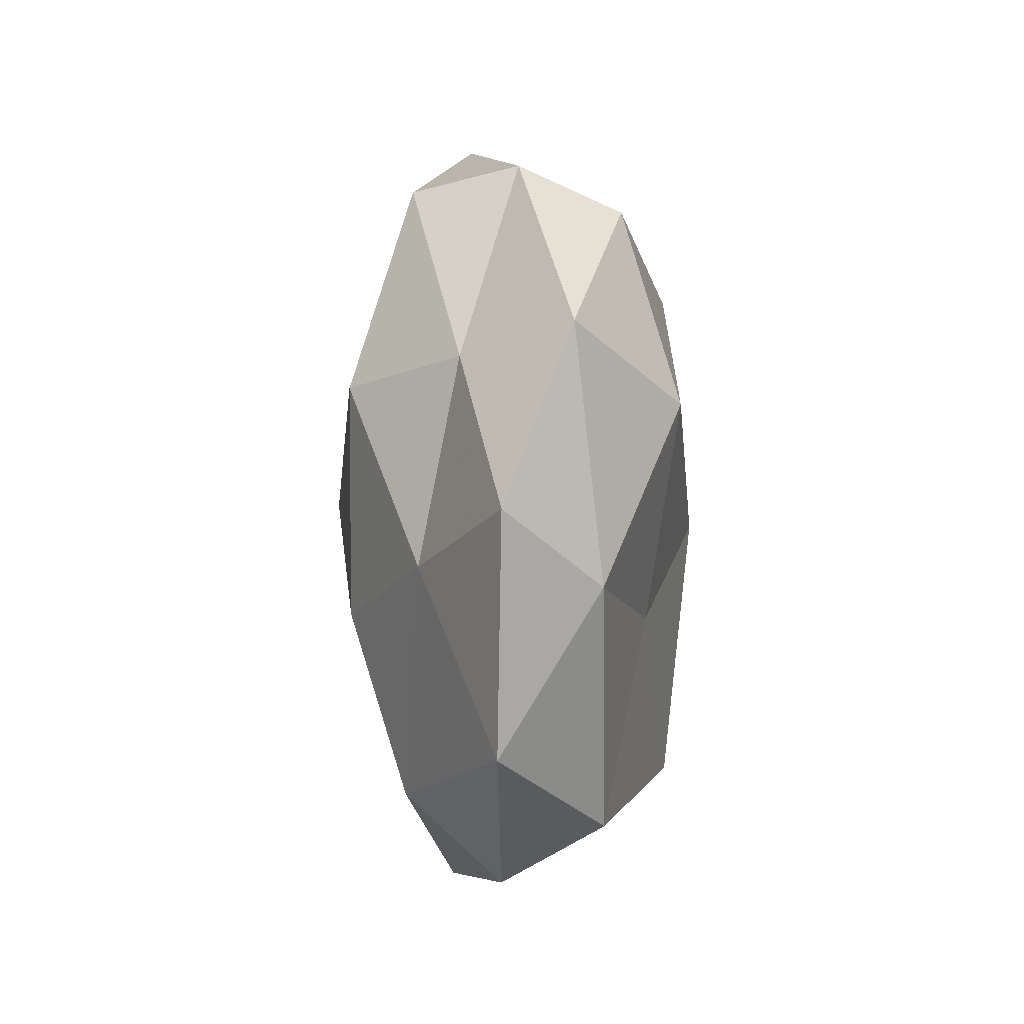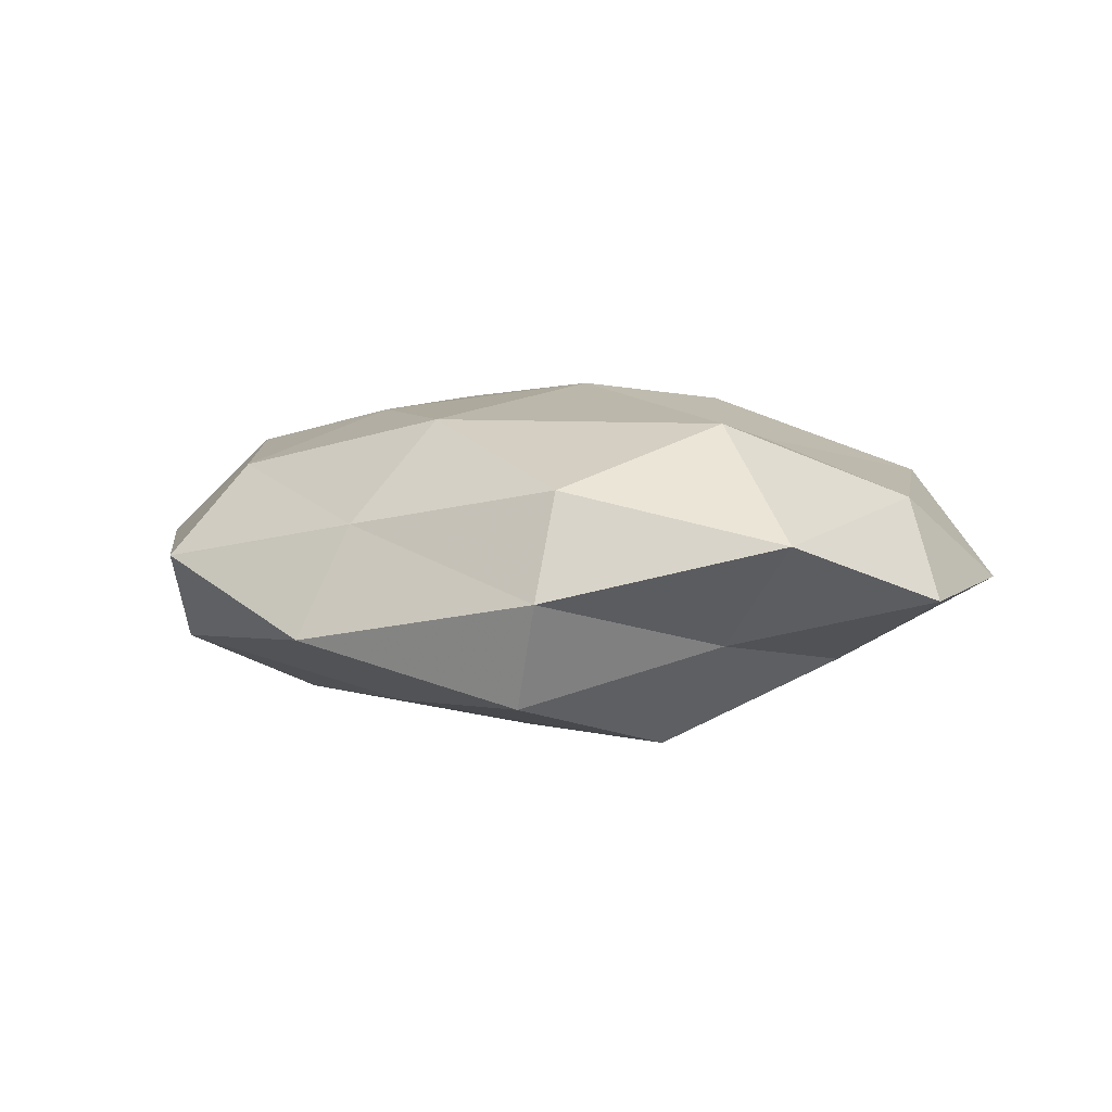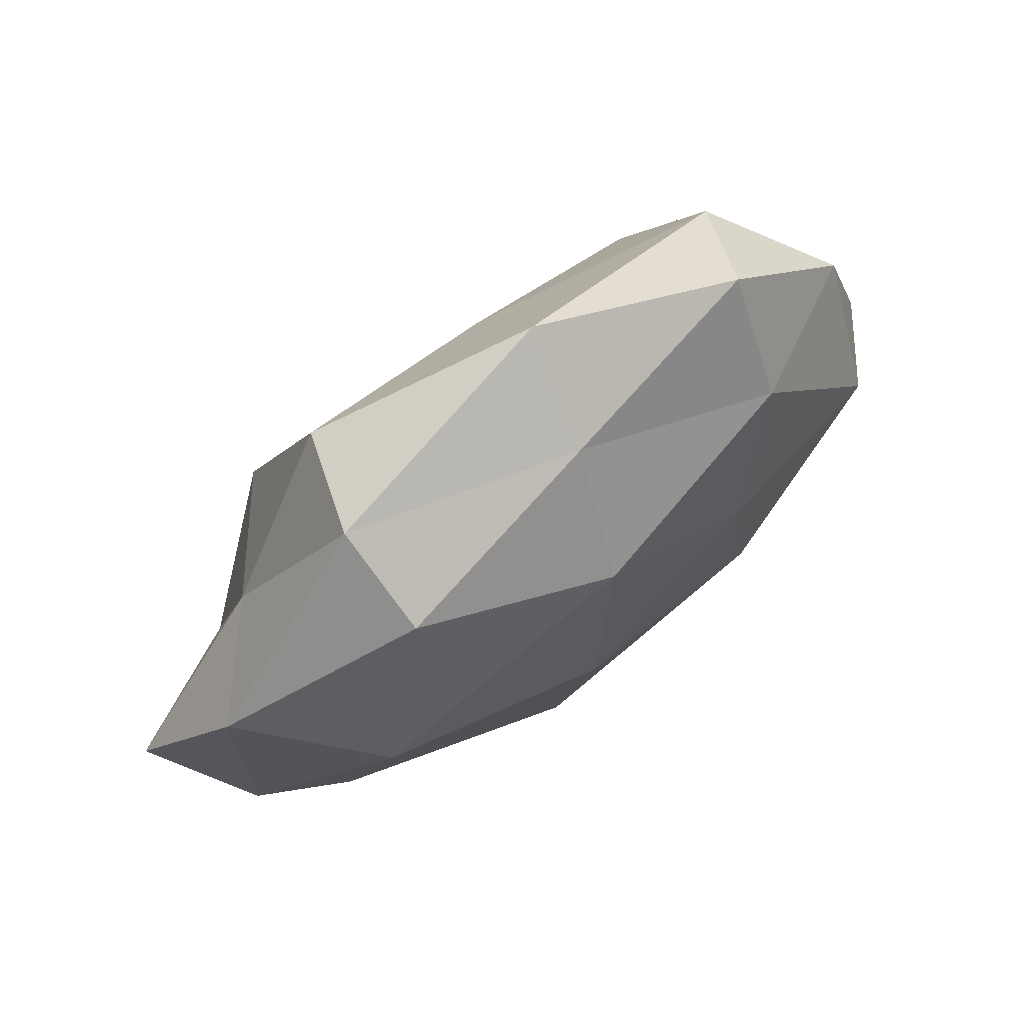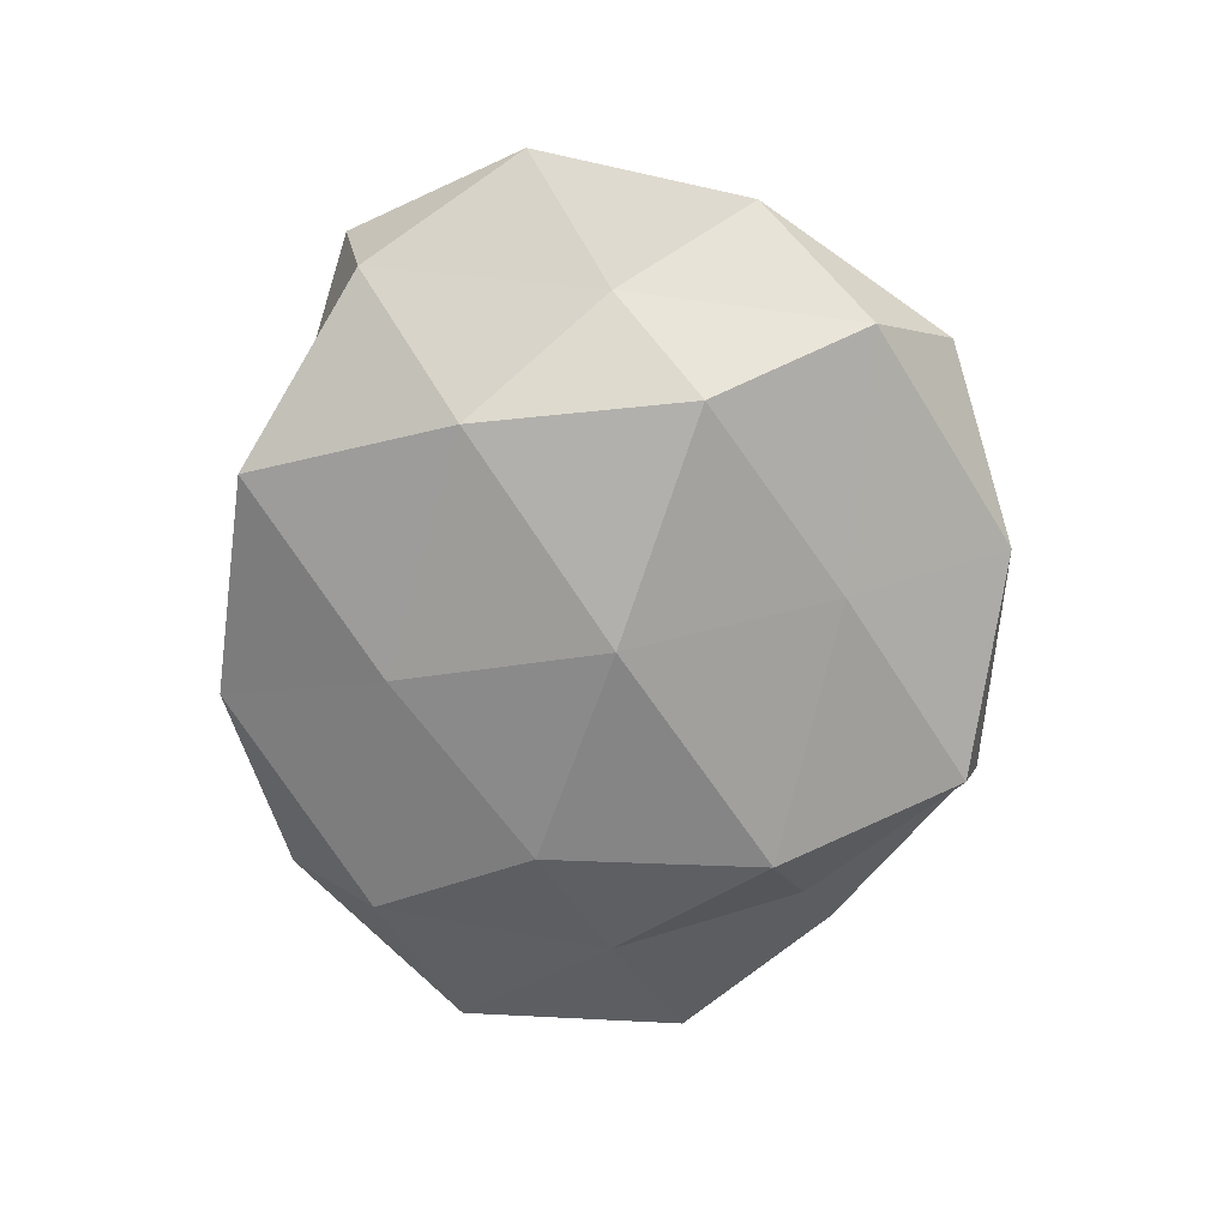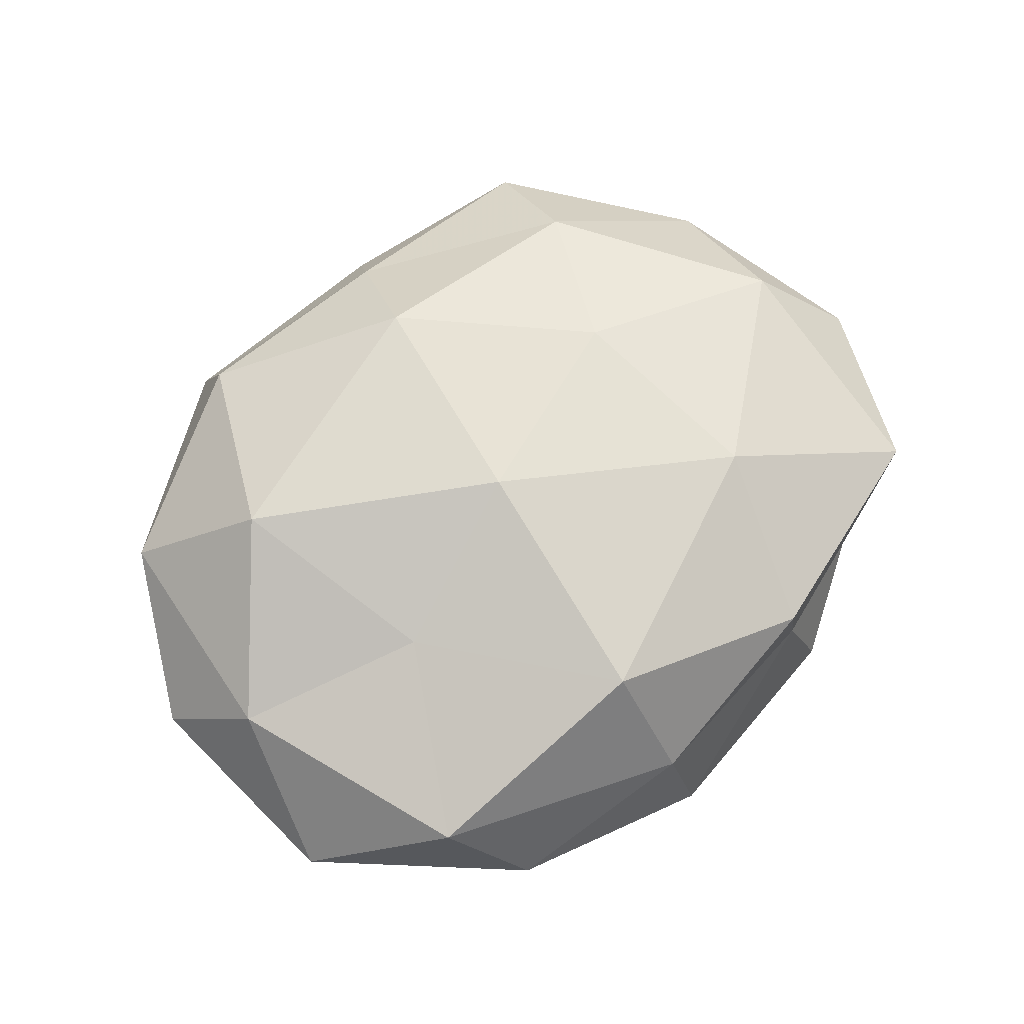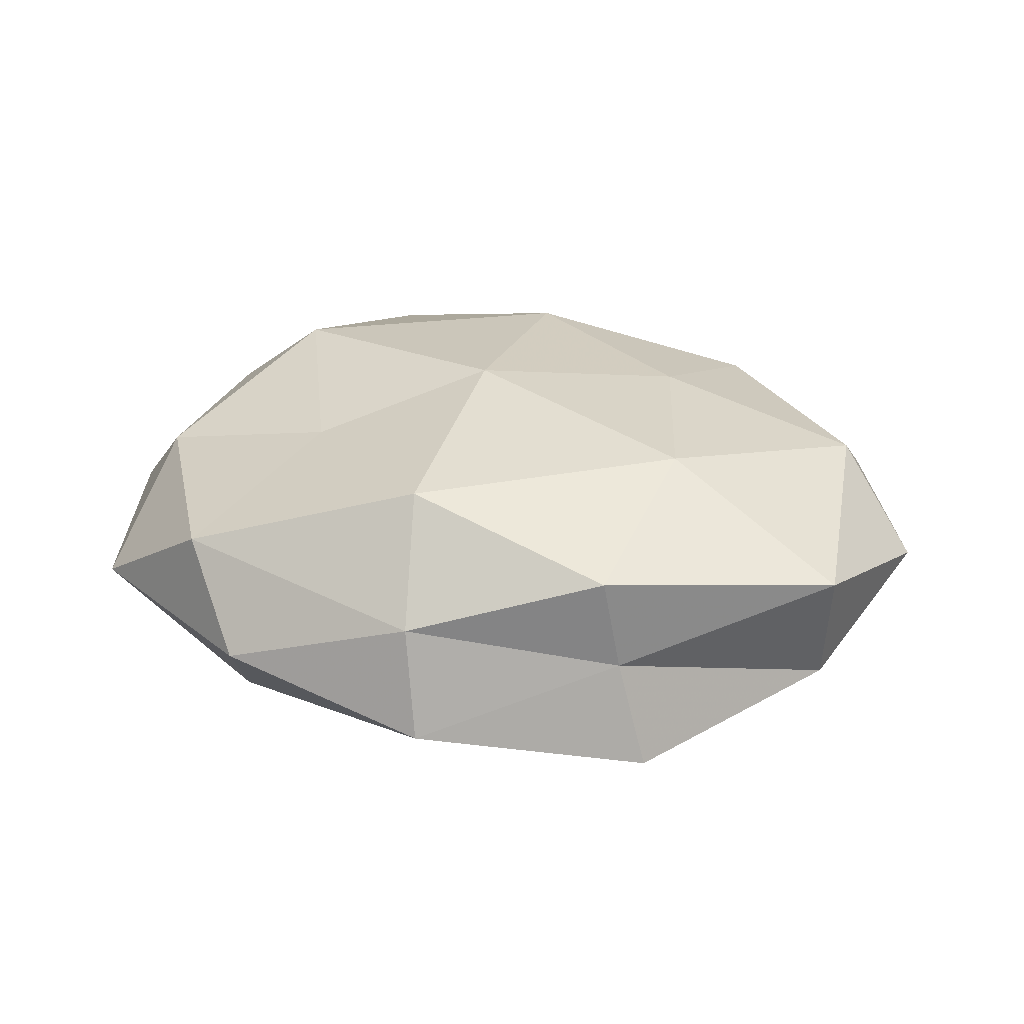
<metadata>
{"format":"obj","ext":"obj","renderer":"f3d","projection":"perspective","resolution":1024,"background":"white","views":[{"elev":4.5,"azim":-90.1,"up":"+Y"},{"elev":7.2,"azim":-148.5,"up":"+Z"},{"elev":74.3,"azim":-36.5,"up":"+Y"},{"elev":-69.0,"azim":94.1,"up":"+Z"},{"elev":71.4,"azim":-37.3,"up":"+Z"},{"elev":28.8,"azim":10.3,"up":"+Z"}]}
</metadata>
<code>
v 0.0004276 0.02903 0.0197
v 0.03042 0.02984 0.01274
v -0.03206 -0.03168 -0.0139
v -0.02576 -0.0106 0.01596
v 0.02198 0.009858 0.01931
v 0.04855 0.003235 0.01366
v 0.03107 -0.01472 -0.01806
v -0.006916 -0.0332 0.01969
v -0.04113 -0.002532 -0.01193
v -0.05446 -0.02328 -0.002509
v 0.02156 -0.03898 -0.000253
v -0.02038 0.04274 -0.01326
v -0.003683 -0.001006 0.02317
v 0.004036 0.04268 0.007444
v 0.04761 -0.02575 -0.006411
v 0.03175 0.04425 0.001917
v 0.006371 0.02863 -0.01707
v -0.05006 -0.003978 0.009656
v 8.098e-05 -0.02638 -0.01831
v 0.01937 -0.03937 0.01205
v -0.0378 -0.03442 0.01036
v -0.02463 0.04577 2.215e-05
v -0.005922 -0.04449 0.005412
v 0.004387 0.001324 -0.02467
v -0.024 0.04002 0.01282
v -0.04818 0.02659 0.006299
v -0.03734 0.02238 -0.007066
v -0.03062 -0.0431 -0.002127
v 0.03747 0.03392 -0.01039
v -0.004061 -0.04825 -0.008732
v -0.03371 0.01649 0.01963
v 0.02557 -0.04154 -0.01365
v 0.04314 0.00363 -0.008466
v -0.02652 0.01827 -0.02097
v 0.007109 0.04976 -0.006287
v 0.03248 0.01342 -0.02006
v -0.02326 -0.01039 -0.02114
v 0.04862 -0.02852 0.008806
v 0.02581 -0.01719 0.01978
v 0.05845 -0.005409 0.001743
v 0.05033 0.02156 0.002056
v -0.05846 0.005713 -0.002011
f 5 2 1
f 6 2 5
f 9 3 10
f 1 13 5
f 8 13 4
f 2 14 1
f 2 16 14
f 4 21 8
f 18 21 4
f 10 21 18
f 8 23 20
f 11 20 23
f 21 23 8
f 7 19 24
f 1 14 25
f 22 25 14
f 26 25 22
f 27 22 12
f 26 22 27
f 10 3 28
f 10 28 21
f 21 28 23
f 3 19 30
f 11 23 30
f 28 3 30
f 30 23 28
f 31 13 1
f 31 4 13
f 18 4 31
f 25 31 1
f 18 31 26
f 26 31 25
f 15 32 7
f 15 11 32
f 7 32 19
f 32 11 30
f 30 19 32
f 15 7 33
f 34 12 17
f 34 17 24
f 27 34 9
f 27 12 34
f 35 14 16
f 35 17 12
f 12 22 35
f 22 14 35
f 16 29 35
f 29 17 35
f 36 7 24
f 24 17 36
f 29 36 17
f 33 7 36
f 33 36 29
f 9 37 3
f 3 37 19
f 24 19 37
f 9 34 37
f 37 34 24
f 38 11 15
f 38 20 11
f 6 5 39
f 39 5 13
f 39 13 8
f 20 39 8
f 6 39 38
f 38 39 20
f 40 15 33
f 40 6 38
f 40 38 15
f 41 2 6
f 41 16 2
f 41 29 16
f 33 29 41
f 40 41 6
f 40 33 41
f 42 9 10
f 42 10 18
f 42 18 26
f 42 27 9
f 42 26 27

</code>
